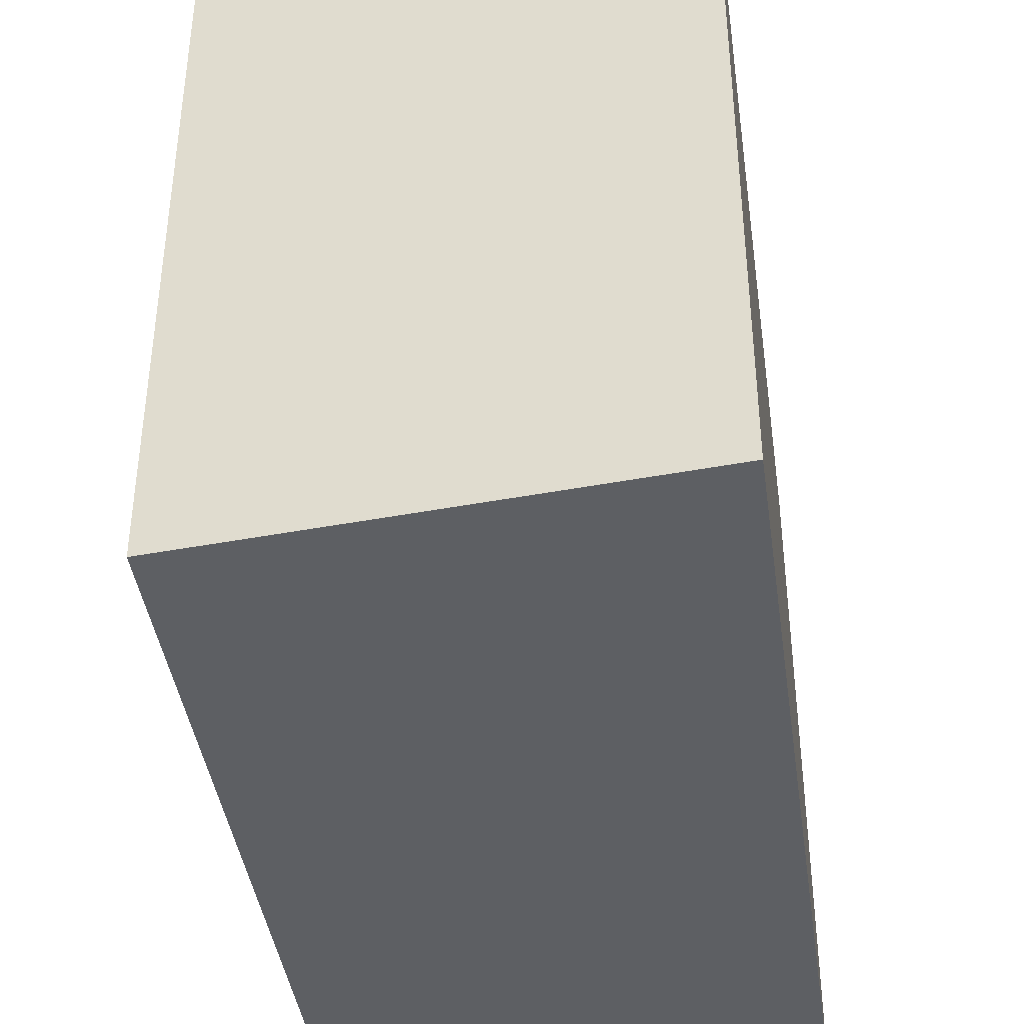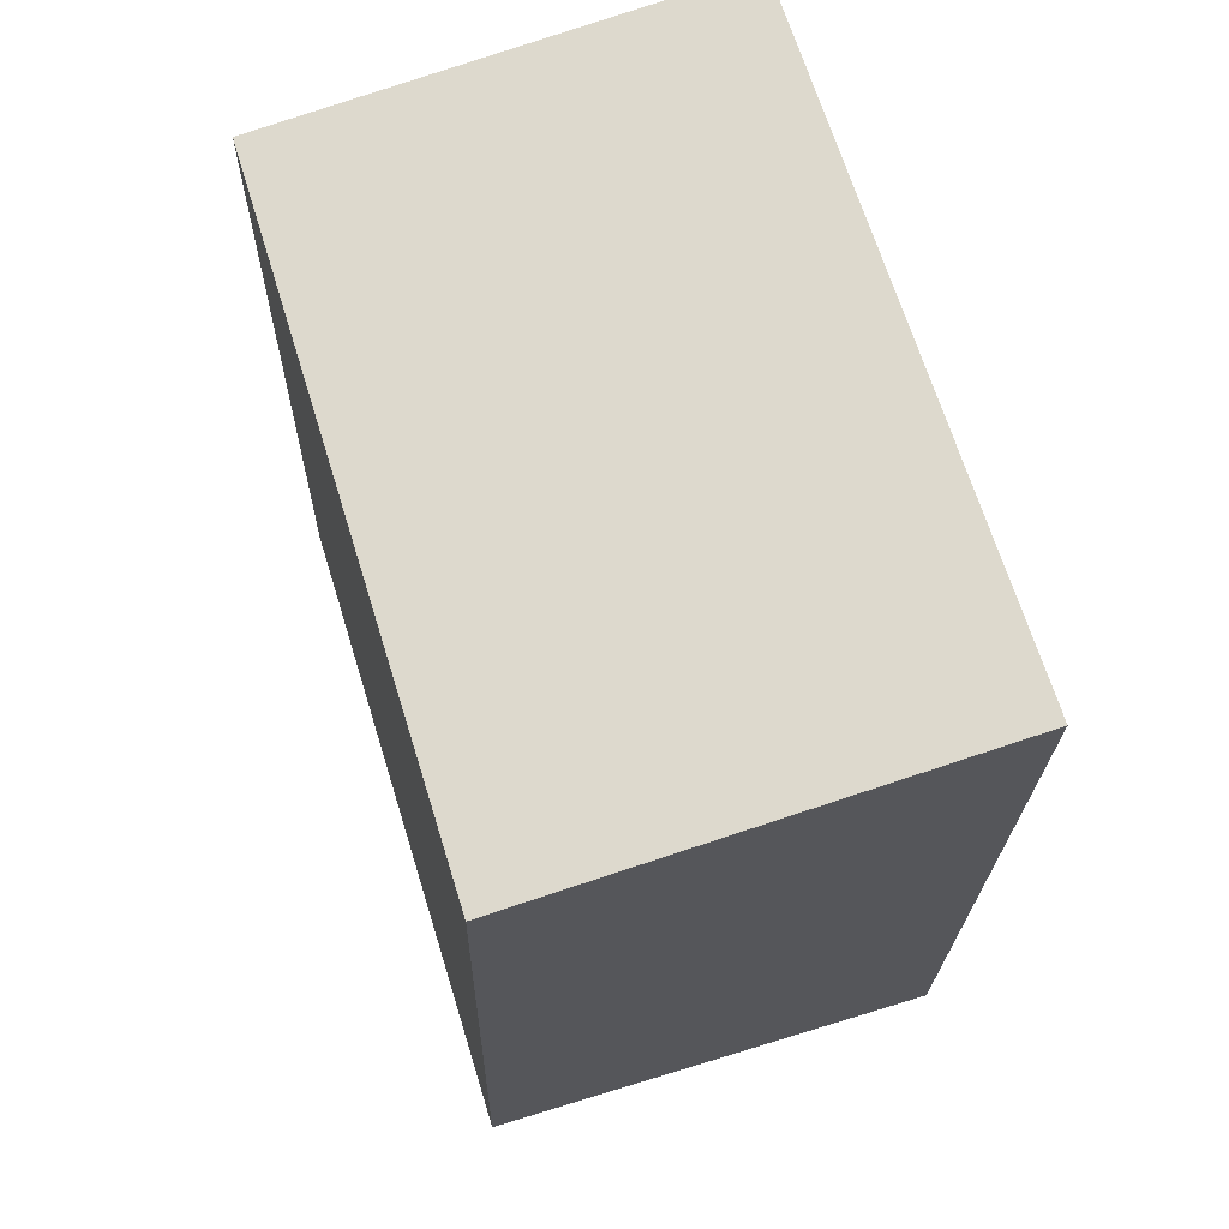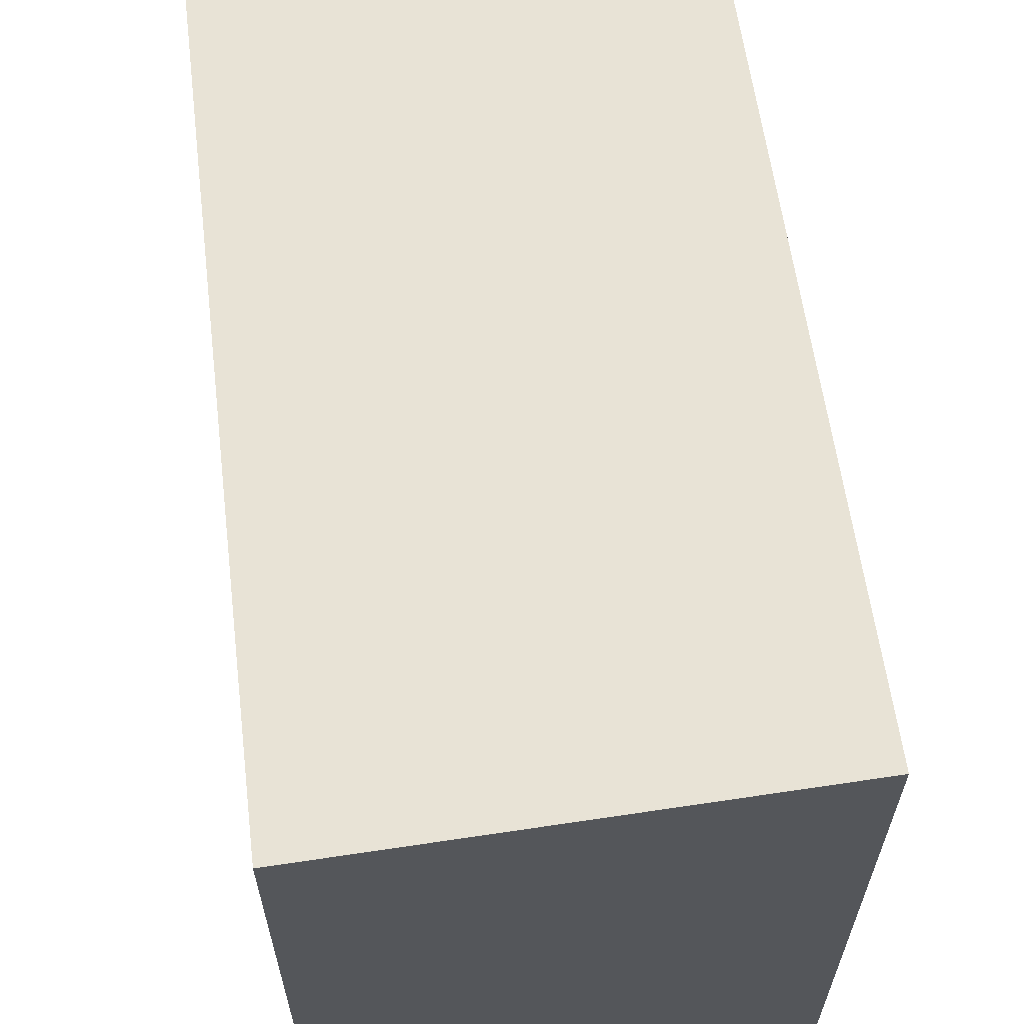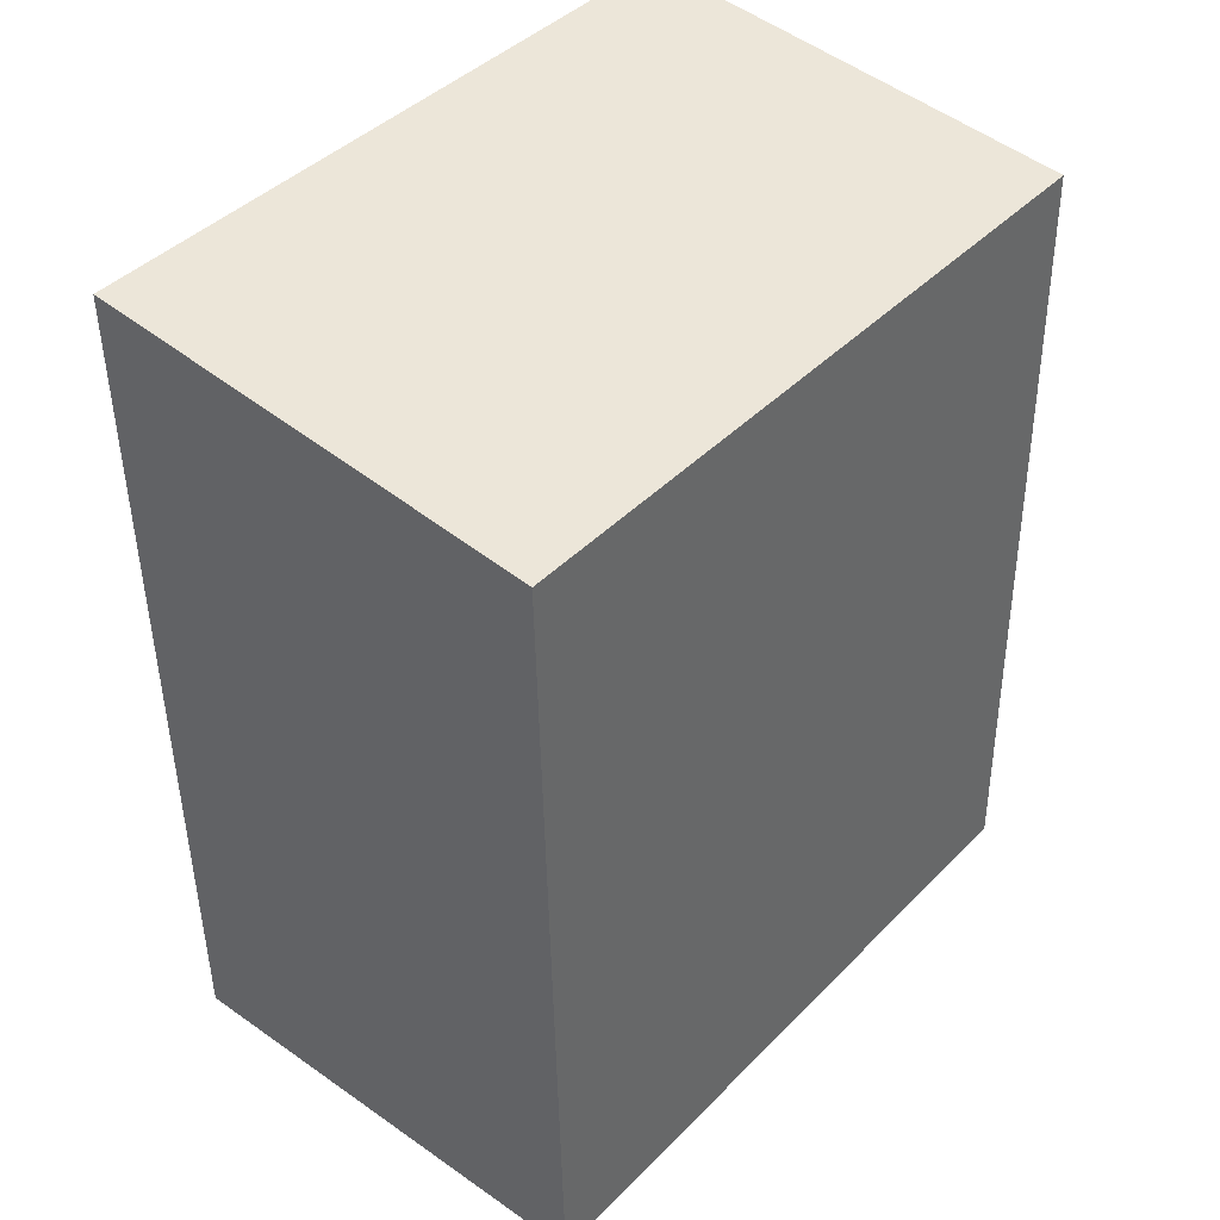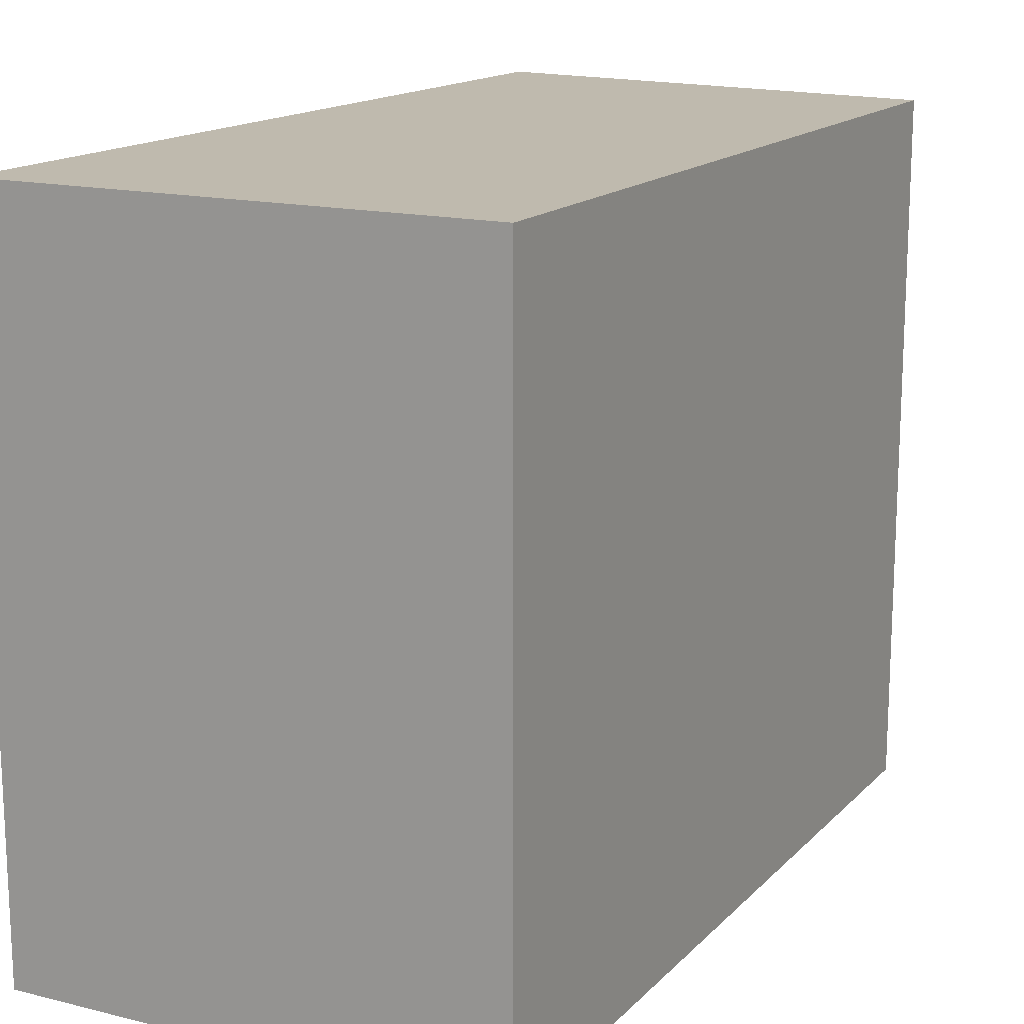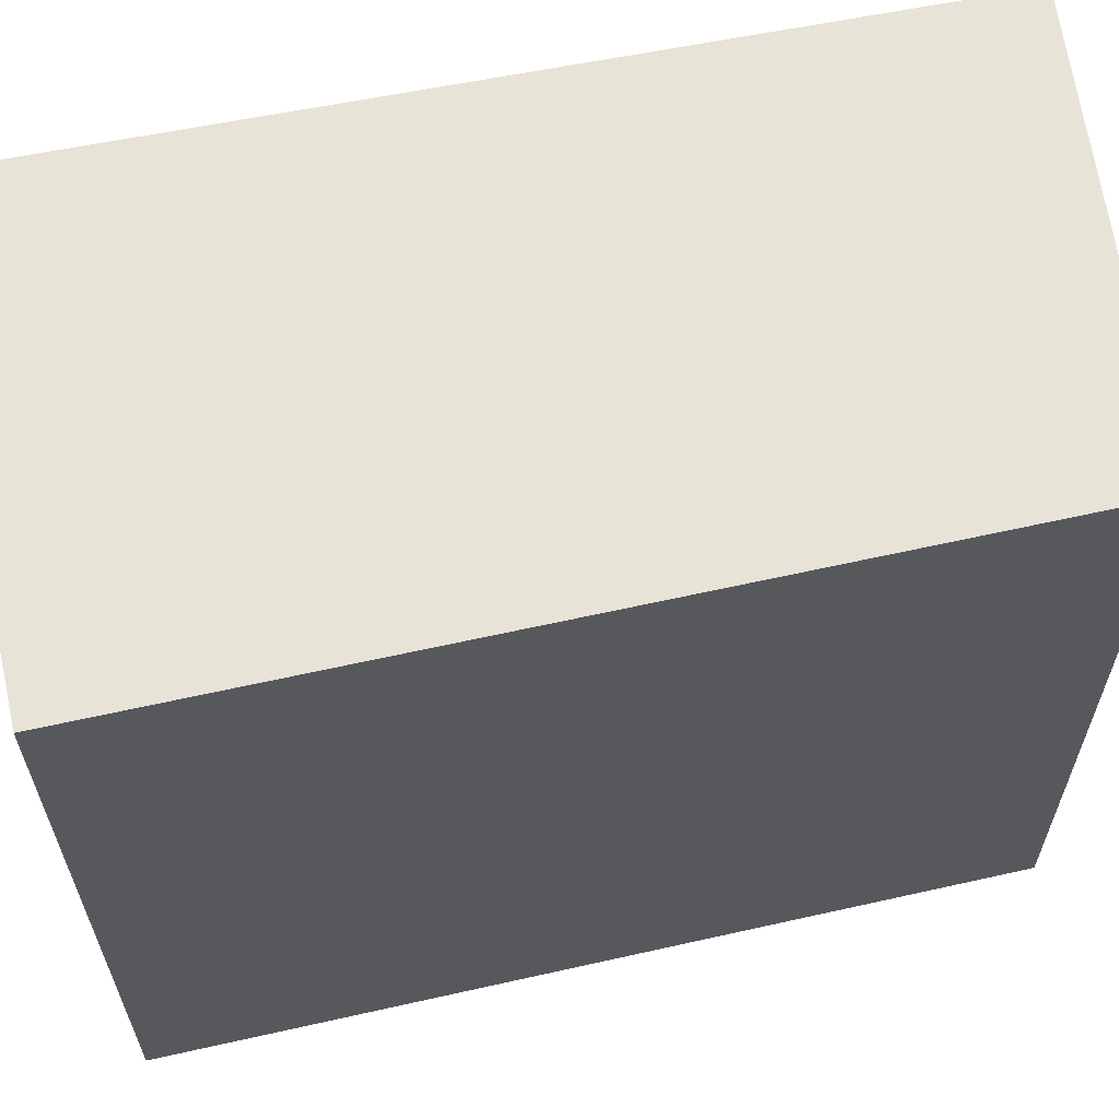
<metadata>
{"format":"obj","ext":"obj","renderer":"f3d","projection":"perspective","resolution":1024,"background":"white","views":[{"elev":-39.8,"azim":8.4,"up":"+Y"},{"elev":68.7,"azim":-17.3,"up":"+Z"},{"elev":62.5,"azim":173.3,"up":"+Y"},{"elev":43.0,"azim":-139.7,"up":"+Z"},{"elev":15.7,"azim":-150.7,"up":"+Y"},{"elev":61.6,"azim":-101.6,"up":"+Y"}]}
</metadata>
<code>
v  0 2.221 1.36e-16
v  1.538 2.221 2.78
v  1.531 2.221 -0.053
v  0.06 2.221 2.651
v  0 0 0
v  0.06 -1.623e-16 2.651
v  1.538 -1.702e-16 2.78
v  1.531 3.245e-18 -0.053
g defaultobject
f 1 2 3
f 2 1 4
f 5 4 1
f 4 5 6
f 6 2 4
f 2 6 7
f 7 3 2
f 3 7 8
f 8 1 3
f 1 8 5
f 5 7 6
f 7 5 8

</code>
